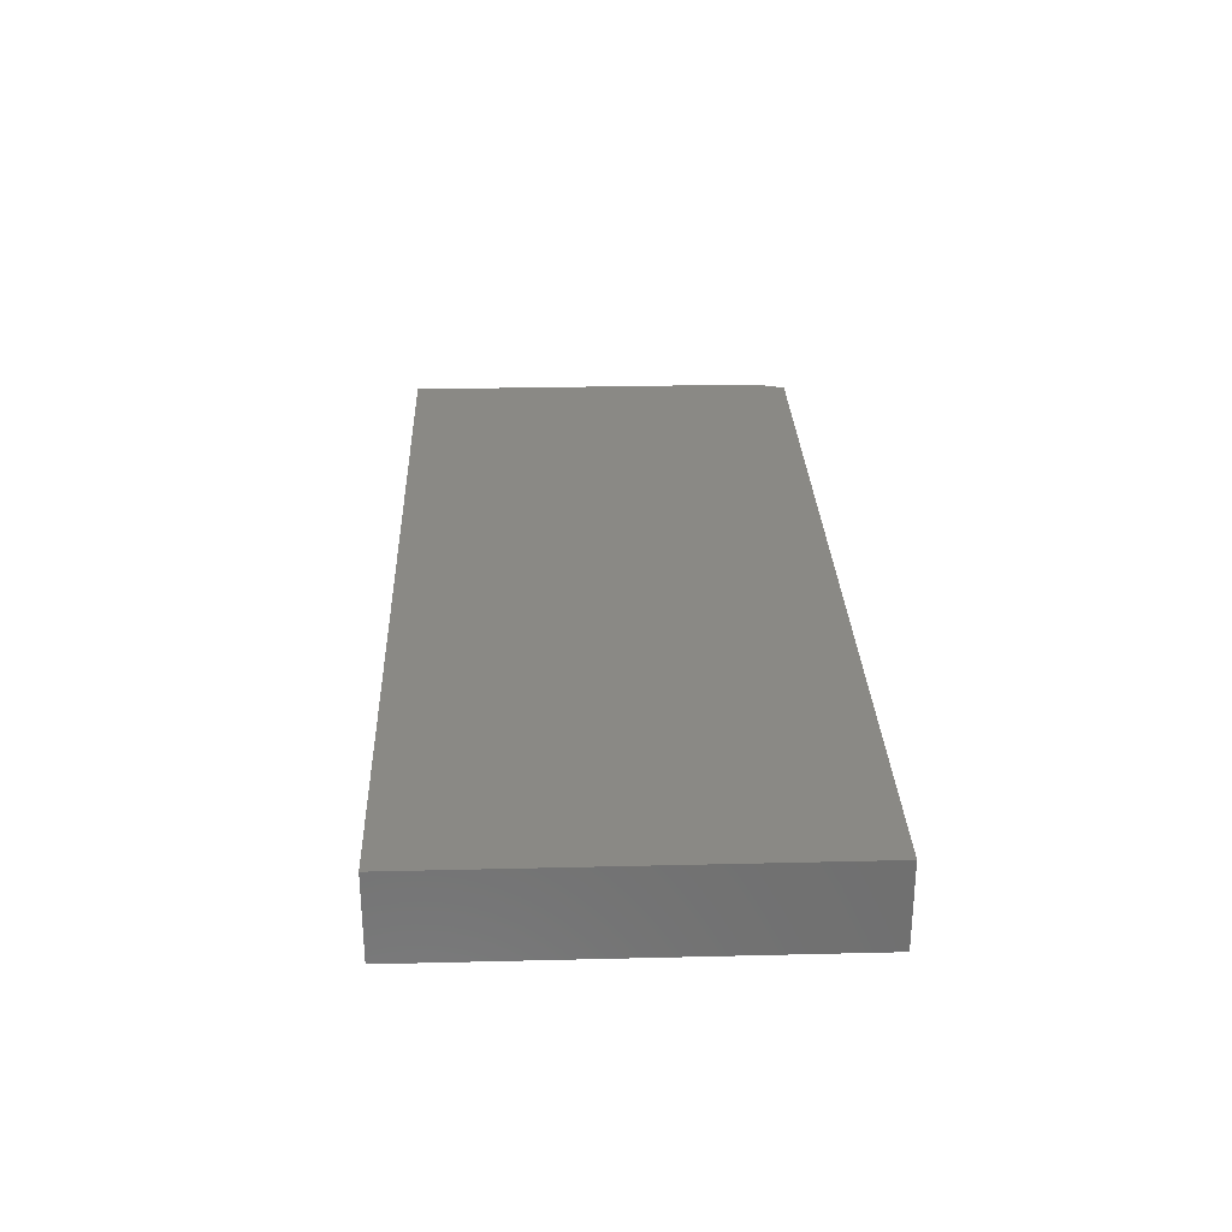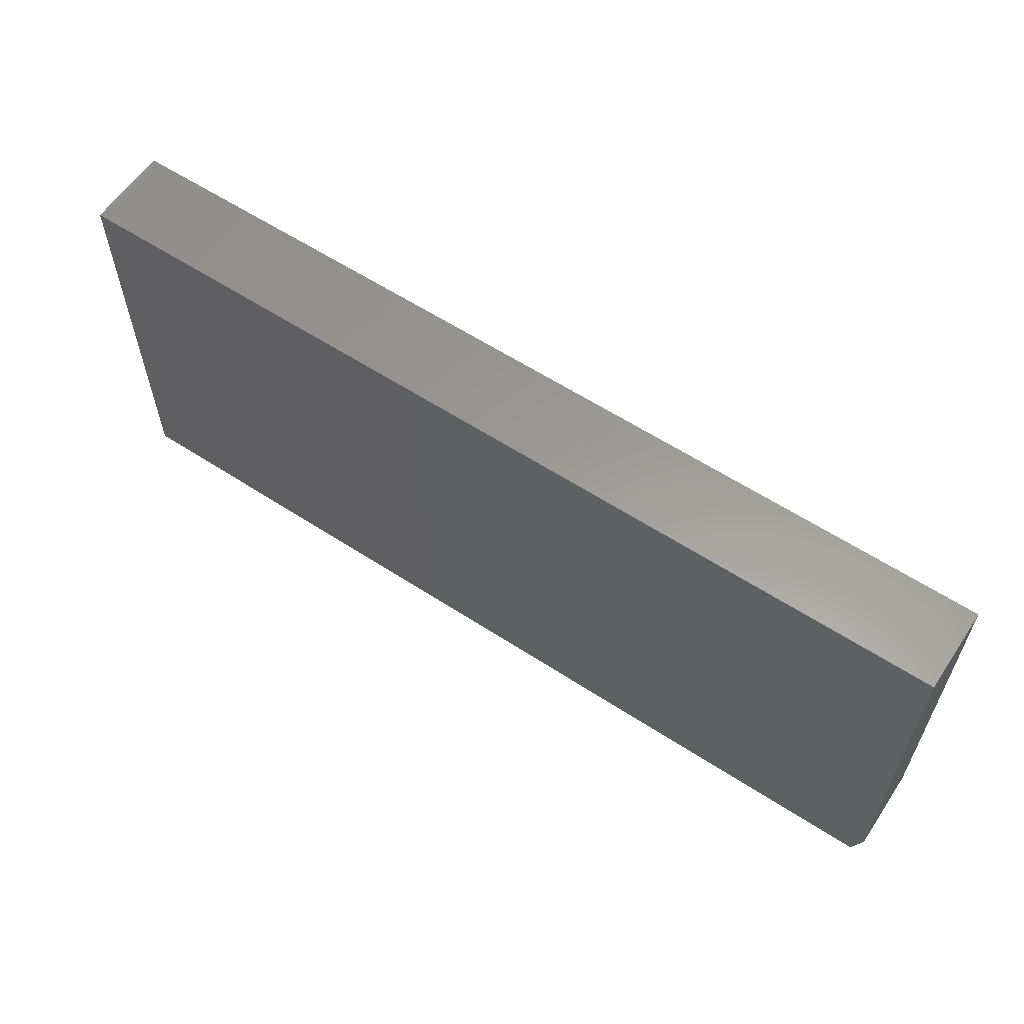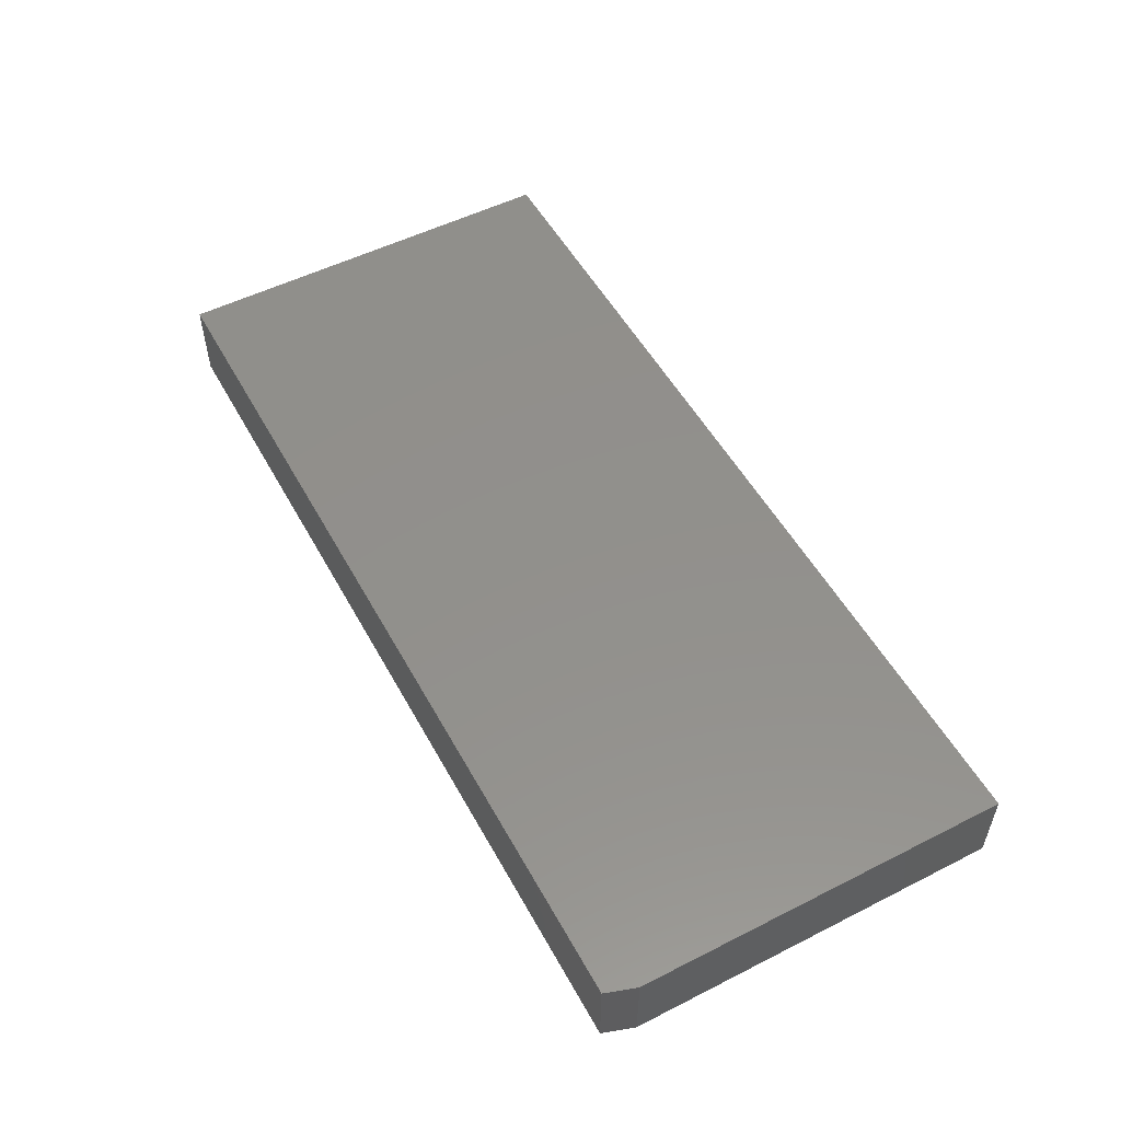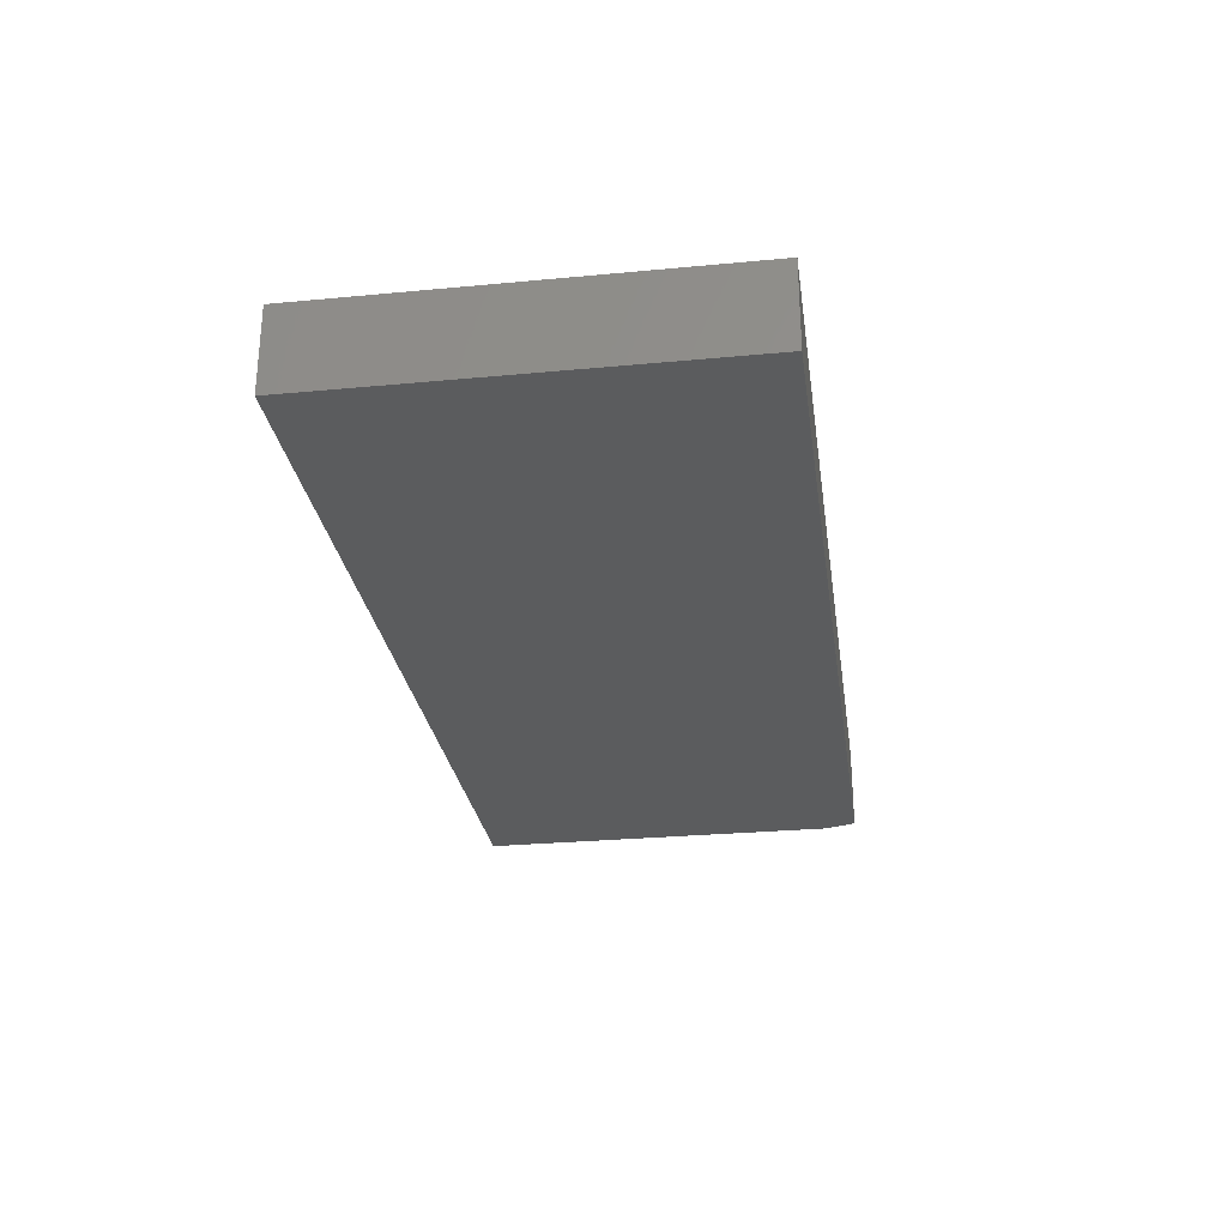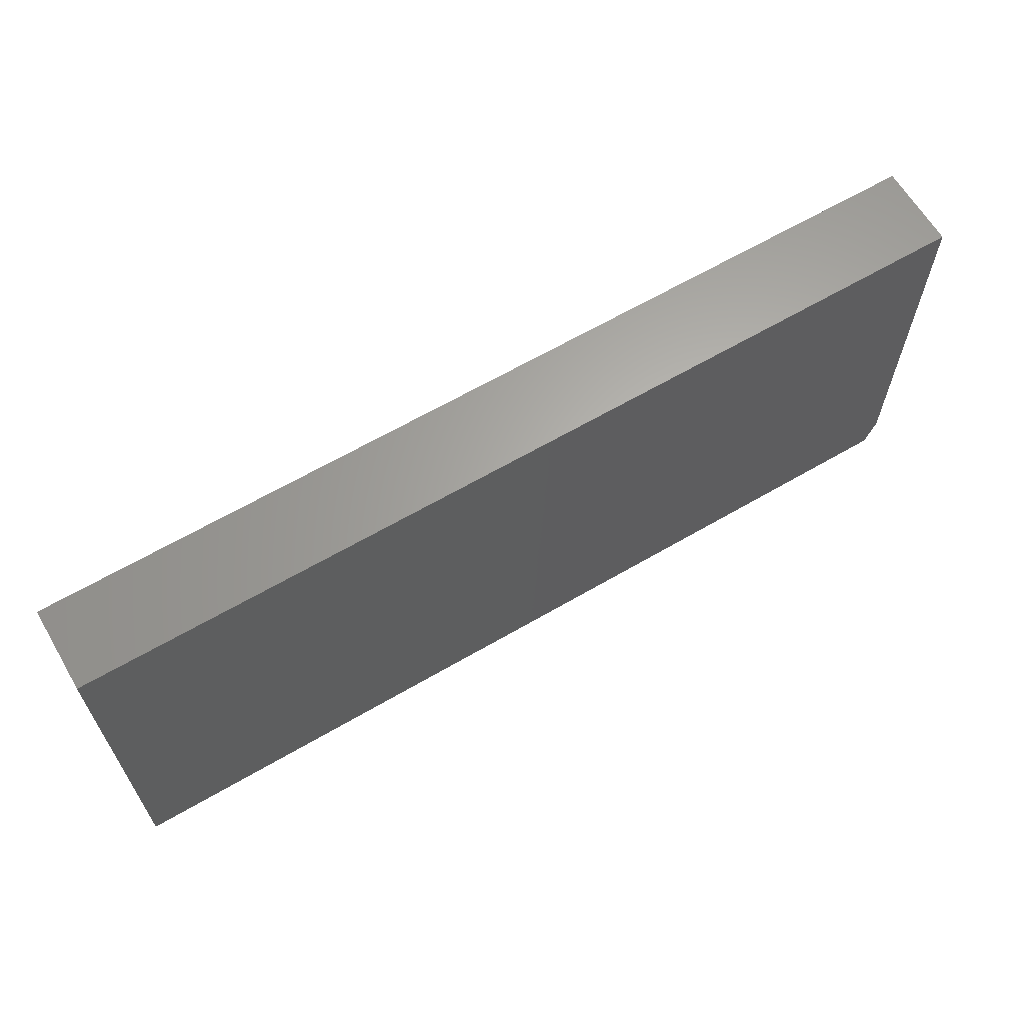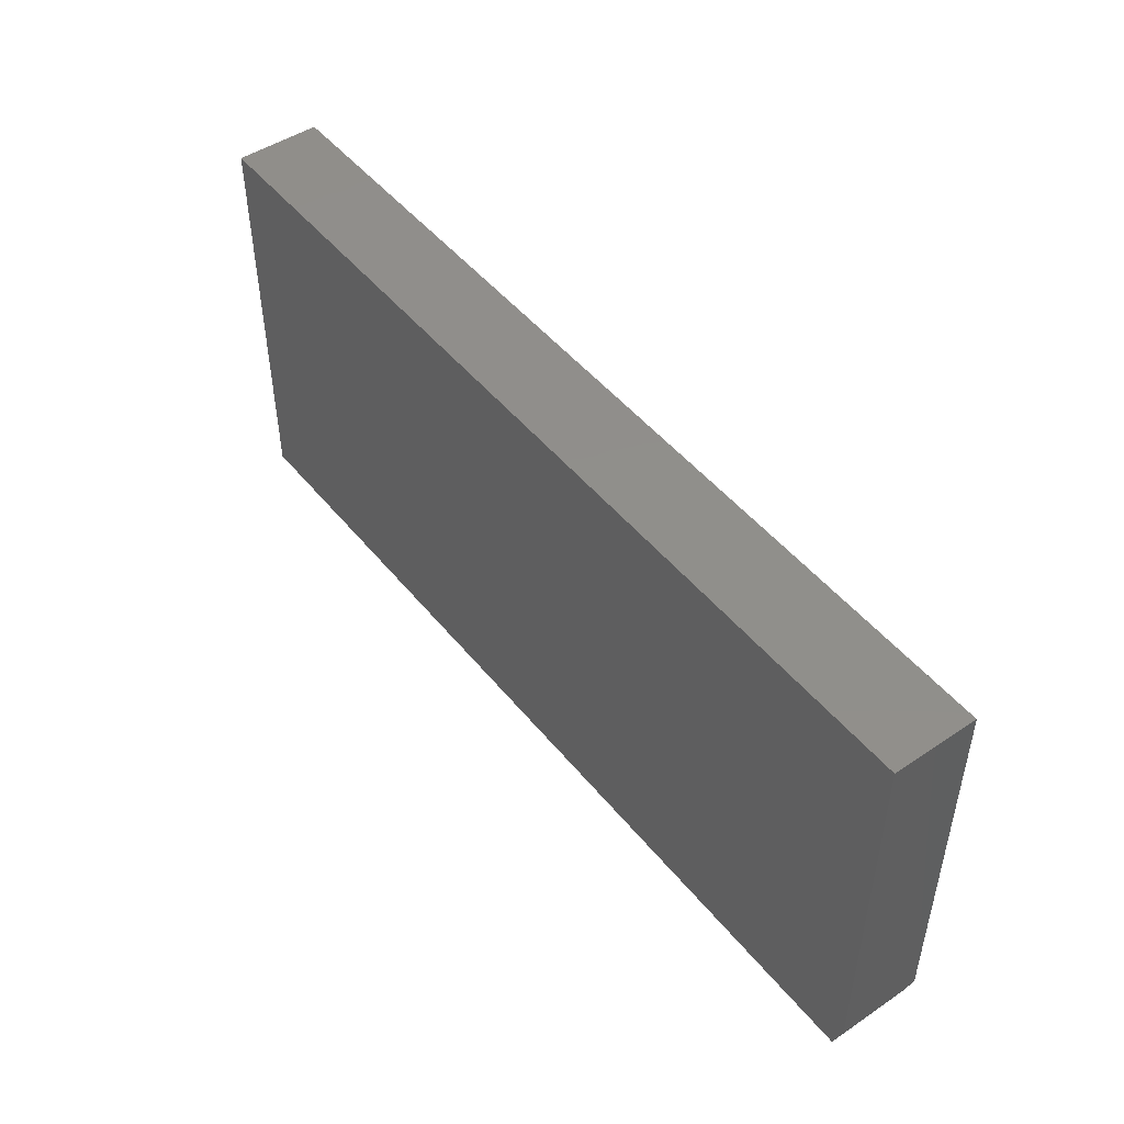
<metadata>
{"format":"stl","ext":"stl","renderer":"f3d","projection":"perspective","resolution":1024,"background":"white","views":[{"elev":28.4,"azim":87.9,"up":"+Y"},{"elev":60.0,"azim":-146.3,"up":"+Z"},{"elev":53.0,"azim":-118.4,"up":"+Y"},{"elev":-27.8,"azim":98.2,"up":"+Y"},{"elev":63.9,"azim":149.5,"up":"+Z"},{"elev":47.9,"azim":-127.0,"up":"+Z"}]}
</metadata>
<code>
# stl→obj: 10 verts, 16 faces
v 0.6875 -0.125 0.3032
v -0.6875 -0.125 0.3032
v 0.6875 -0.125 -0.3047
v -0.6875 -0.125 -0.2578
v -0.6719 -0.125 -0.3047
v -0.6719 1.735e-18 -0.3047
v -0.6875 2.602e-18 -0.2578
v 0.6875 1.527e-16 -0.3047
v -0.6875 3.374e-17 0.3032
v 0.6875 1.864e-16 0.3032
f 1 2 3
f 3 2 4
f 3 4 5
f 6 7 8
f 8 7 9
f 8 9 10
f 2 9 4
f 4 9 7
f 5 6 3
f 3 6 8
f 4 7 5
f 5 7 6
f 1 10 2
f 2 10 9
f 3 8 1
f 1 8 10

</code>
